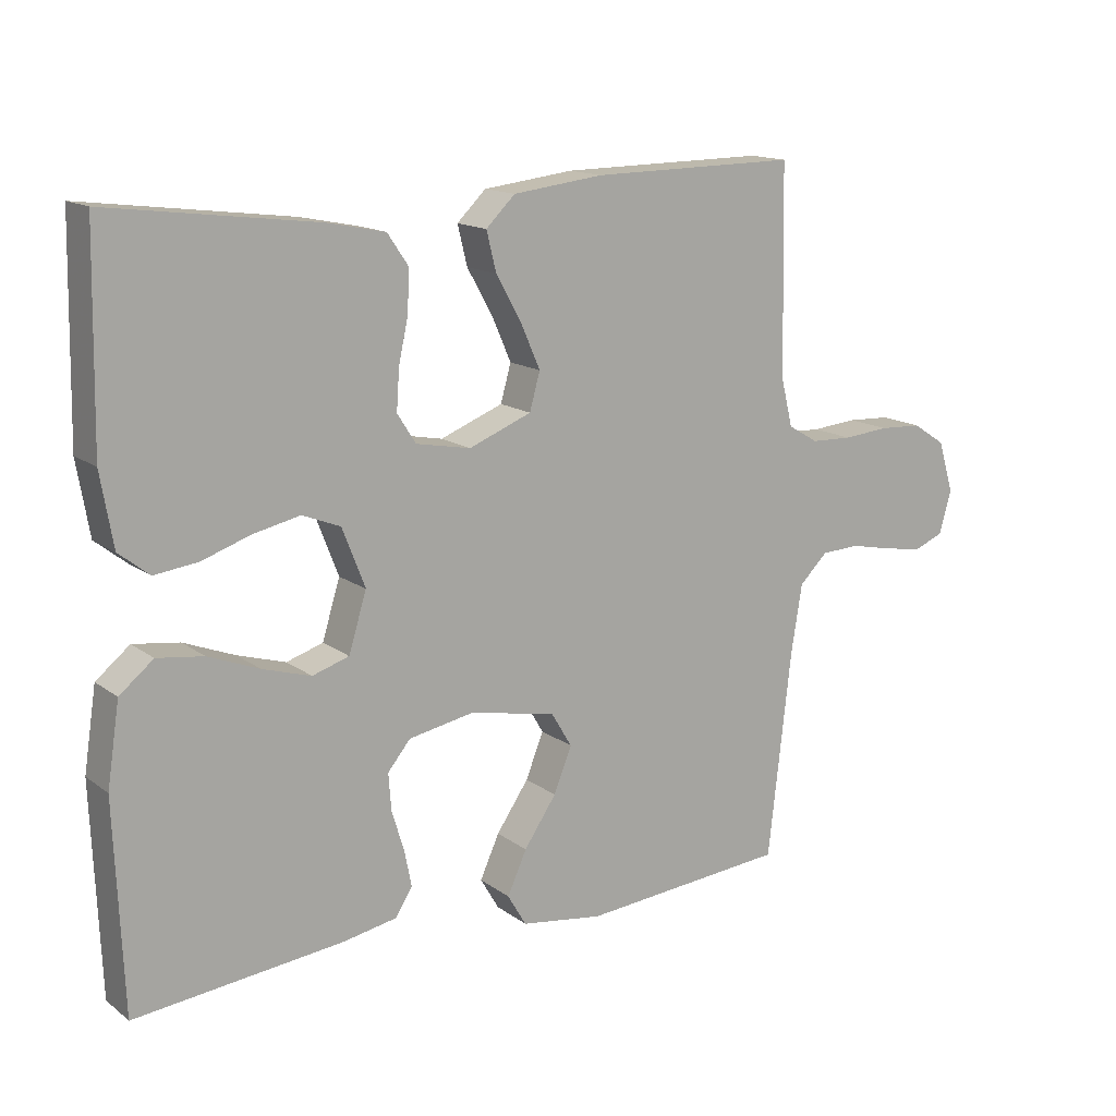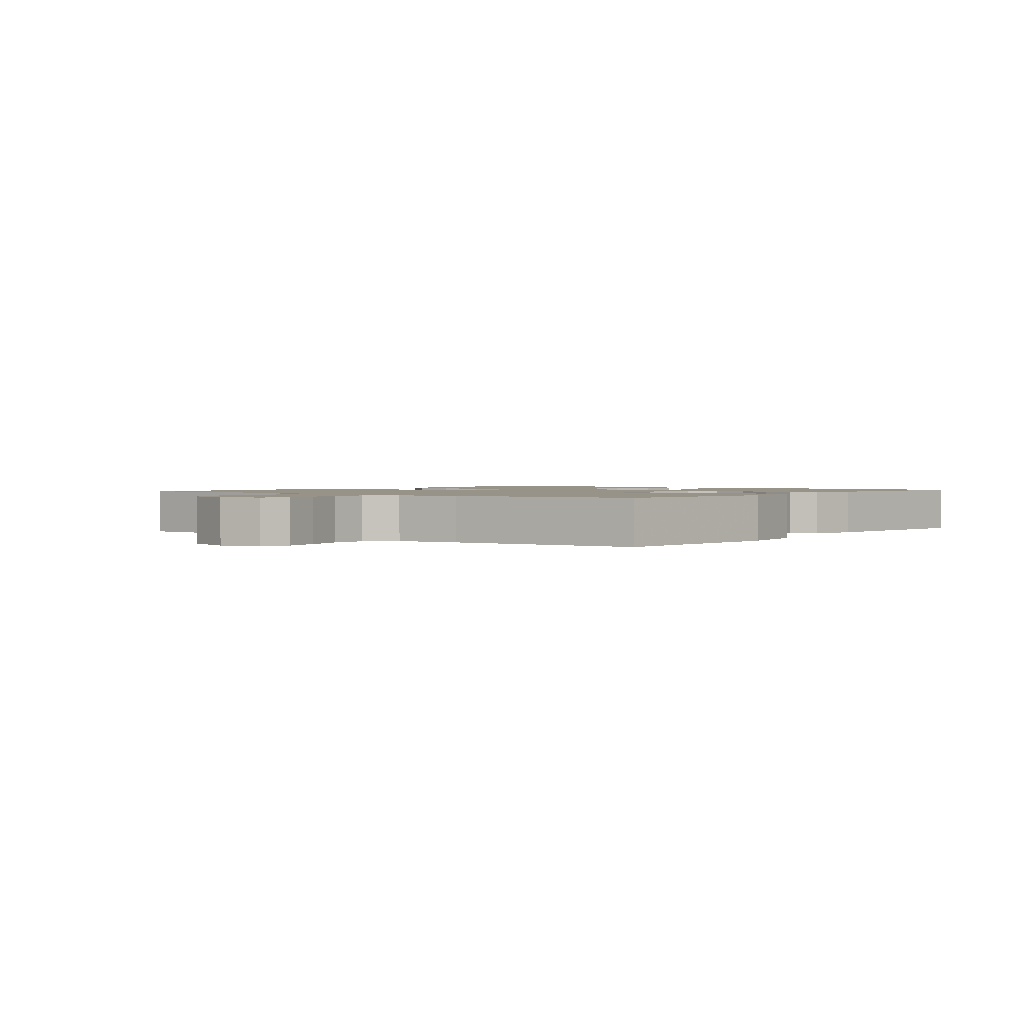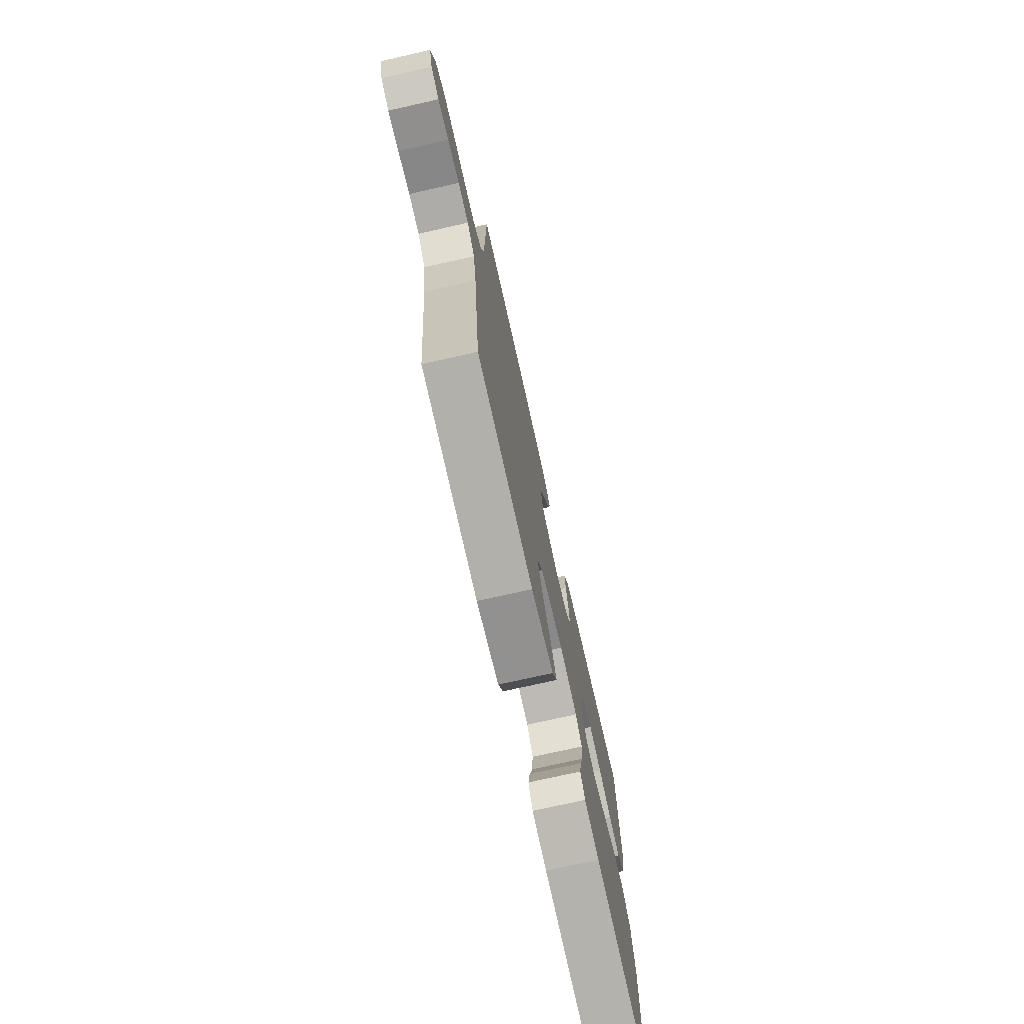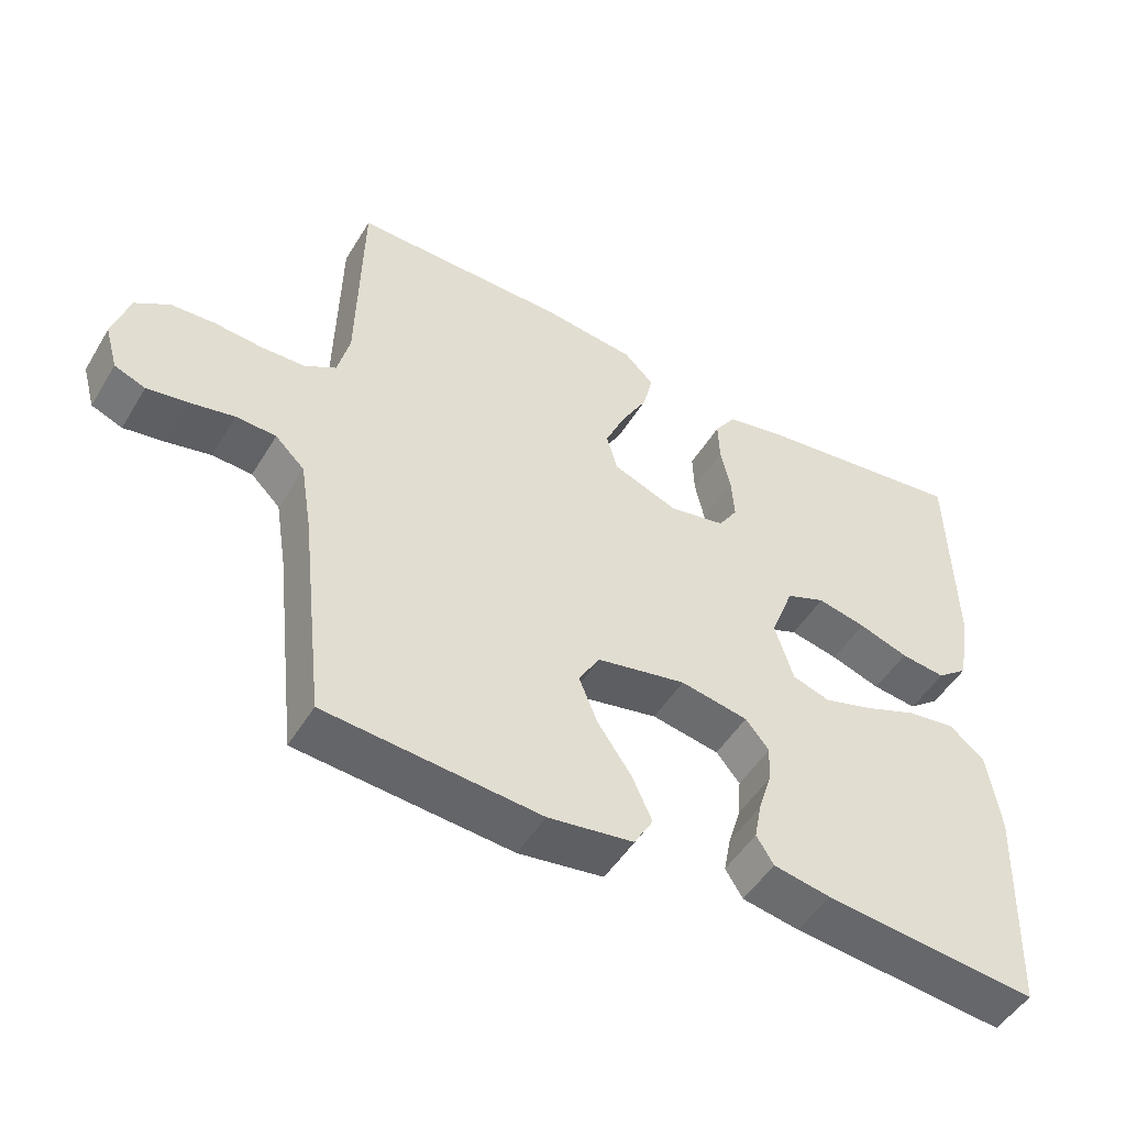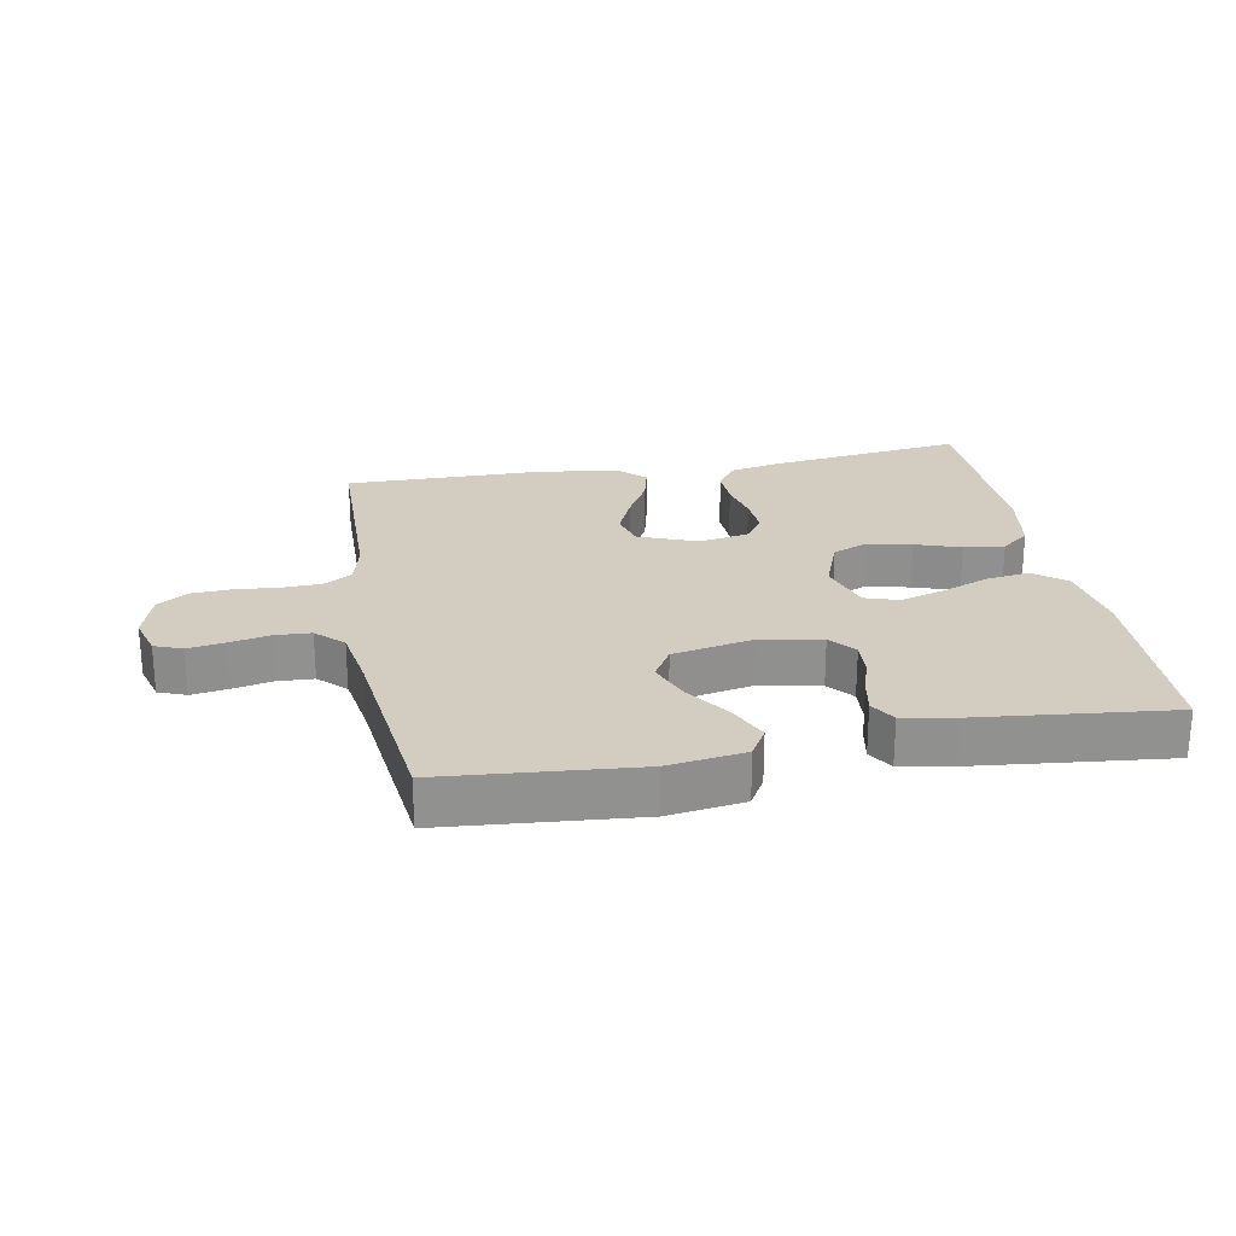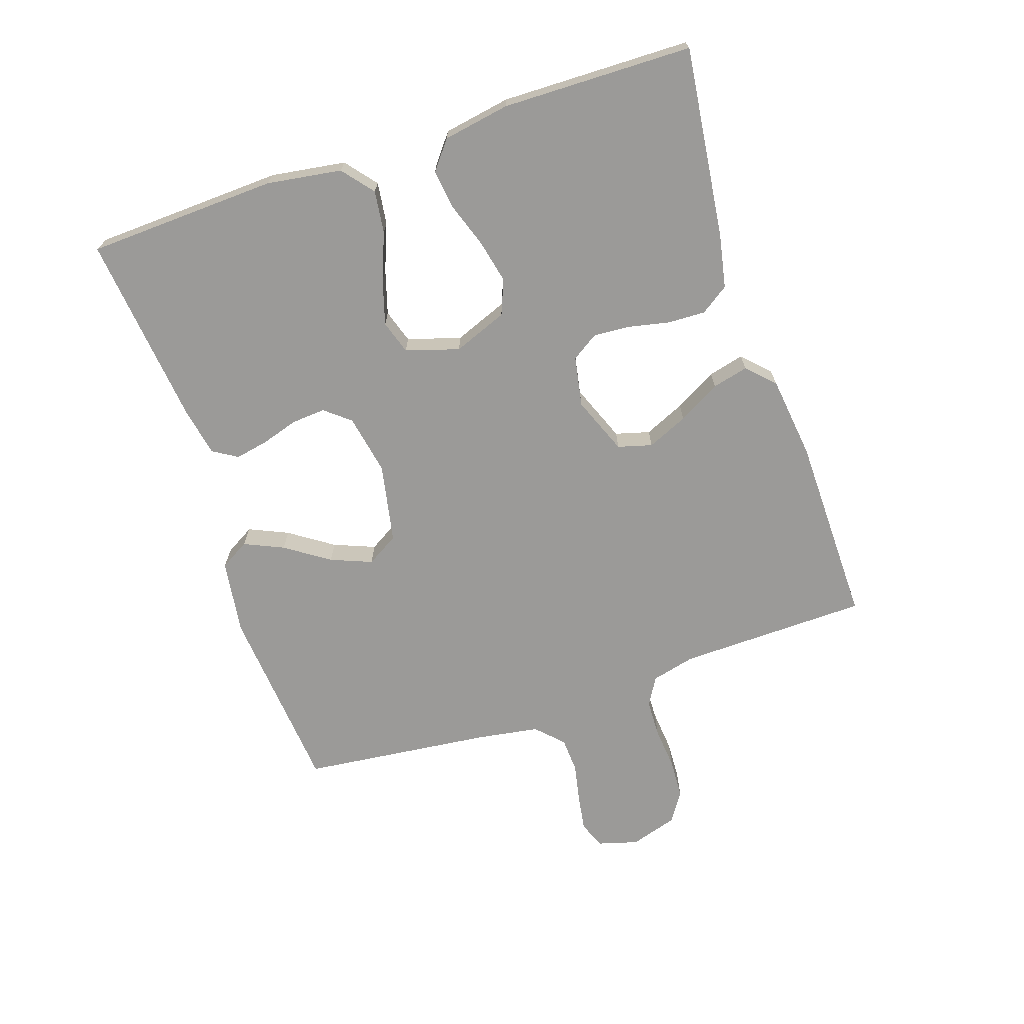
<metadata>
{"format":"obj","ext":"obj","renderer":"f3d","projection":"perspective","resolution":1024,"background":"white","views":[{"elev":14.7,"azim":-33.5,"up":"+Z"},{"elev":1.5,"azim":128.0,"up":"+Y"},{"elev":-73.9,"azim":102.7,"up":"+Z"},{"elev":-49.6,"azim":149.8,"up":"+Z"},{"elev":24.5,"azim":169.5,"up":"+Y"},{"elev":-69.3,"azim":-71.4,"up":"+Y"}]}
</metadata>
<code>
v -0.5 0.07 0.5
v -0.2 0.07 0.462
v -0.116 0.07 0.445
v -0.086 0.07 0.401
v -0.088 0.07 0.342
v -0.102 0.07 0.277
v -0.106 0.07 0.219
v -0.079 0.07 0.177
v 0 0.07 0.162
v 0.091 0.07 0.198
v 0.106 0.07 0.252
v 0.078 0.07 0.316
v 0.041 0.07 0.382
v 0.027 0.07 0.439
v 0.069 0.07 0.48
v 0.2 0.07 0.496
v 0.5 0.07 0.5
v 0.506 0.07 0.2
v 0.523 0.07 0.131
v 0.567 0.07 0.105
v 0.627 0.07 0.103
v 0.694 0.07 0.109
v 0.756 0.07 0.106
v 0.804 0.07 0.075
v 0.827 0.07 0
v 0.809 0.07 -0.063
v 0.766 0.07 -0.08
v 0.709 0.07 -0.071
v 0.647 0.07 -0.058
v 0.591 0.07 -0.061
v 0.55 0.07 -0.101
v 0.534 0.07 -0.2
v 0.5 0.07 -0.5
v 0.2 0.07 -0.526
v 0.081 0.07 -0.509
v 0.054 0.07 -0.463
v 0.082 0.07 -0.401
v 0.129 0.07 -0.332
v 0.155 0.07 -0.267
v 0.125 0.07 -0.217
v 0 0.07 -0.192
v -0.095 0.07 -0.21
v -0.128 0.07 -0.25
v -0.124 0.07 -0.304
v -0.106 0.07 -0.362
v -0.096 0.07 -0.414
v -0.12 0.07 -0.453
v -0.2 0.07 -0.468
v -0.5 0.07 -0.5
v -0.512 0.07 -0.2
v -0.494 0.07 -0.082
v -0.445 0.07 -0.042
v -0.378 0.07 -0.051
v -0.304 0.07 -0.08
v -0.234 0.07 -0.101
v -0.181 0.07 -0.084
v -0.155 0.07 0
v -0.188 0.07 0.085
v -0.243 0.07 0.107
v -0.311 0.07 0.092
v -0.381 0.07 0.068
v -0.444 0.07 0.06
v -0.488 0.07 0.095
v -0.506 0.07 0.2
v -0.5 0 0.5
v -0.2 0 0.462
v -0.116 0 0.445
v -0.086 0 0.401
v -0.088 0 0.342
v -0.102 0 0.277
v -0.106 0 0.219
v -0.079 0 0.177
v 0 0 0.162
v 0.091 0 0.198
v 0.106 0 0.252
v 0.078 0 0.316
v 0.041 0 0.382
v 0.027 0 0.439
v 0.069 0 0.48
v 0.2 0 0.496
v 0.5 0 0.5
v 0.506 0 0.2
v 0.523 0 0.131
v 0.567 0 0.105
v 0.627 0 0.103
v 0.694 0 0.109
v 0.756 0 0.106
v 0.804 0 0.075
v 0.827 0 0
v 0.809 0 -0.063
v 0.766 0 -0.08
v 0.709 0 -0.071
v 0.647 0 -0.058
v 0.591 0 -0.061
v 0.55 0 -0.101
v 0.534 0 -0.2
v 0.5 0 -0.5
v 0.2 0 -0.526
v 0.081 0 -0.509
v 0.054 0 -0.463
v 0.082 0 -0.401
v 0.129 0 -0.332
v 0.155 0 -0.267
v 0.125 0 -0.217
v 0 0 -0.192
v -0.095 0 -0.21
v -0.128 0 -0.25
v -0.124 0 -0.304
v -0.106 0 -0.362
v -0.096 0 -0.414
v -0.12 0 -0.453
v -0.2 0 -0.468
v -0.5 0 -0.5
v -0.512 0 -0.2
v -0.494 0 -0.082
v -0.445 0 -0.042
v -0.378 0 -0.051
v -0.304 0 -0.08
v -0.234 0 -0.101
v -0.181 0 -0.084
v -0.155 0 0
v -0.188 0 0.085
v -0.243 0 0.107
v -0.311 0 0.092
v -0.381 0 0.068
v -0.444 0 0.06
v -0.488 0 0.095
v -0.506 0 0.2
f 60 61 62 63
f 59 60 63 64
f 51 52 53 54
f 51 54 55
f 50 51 55
f 49 50 55 56
f 47 48 49 56
f 44 45 46 47
f 43 44 47 56
f 35 36 37 38
f 35 38 39
f 32 33 34 35
f 31 32 35 39
f 30 31 39 40
f 26 27 28 29
f 24 25 26 29
f 24 29 30
f 21 22 23 24
f 20 21 24 30
f 19 20 30 40
f 15 16 17 18
f 12 13 14 15
f 11 12 15 18
f 10 11 18 19
f 3 4 5 6
f 3 6 7
f 2 3 7
f 59 64 1 2
f 58 59 2 7
f 57 58 7 8
f 42 43 56 57
f 41 42 57 8
f 40 41 8 9
f 9 10 19 40
f 127 126 125 124
f 128 127 124 123
f 118 117 116 115
f 119 118 115
f 119 115 114
f 120 119 114 113
f 120 113 112 111
f 111 110 109 108
f 120 111 108 107
f 102 101 100 99
f 103 102 99
f 99 98 97 96
f 103 99 96 95
f 104 103 95 94
f 93 92 91 90
f 93 90 89 88
f 94 93 88
f 88 87 86 85
f 94 88 85 84
f 104 94 84 83
f 82 81 80 79
f 79 78 77 76
f 82 79 76 75
f 83 82 75 74
f 70 69 68 67
f 71 70 67
f 71 67 66
f 66 65 128 123
f 71 66 123 122
f 72 71 122 121
f 121 120 107 106
f 72 121 106 105
f 73 72 105 104
f 104 83 74 73
f 1 65 66 2
f 2 66 67 3
f 3 67 68 4
f 4 68 69 5
f 5 69 70 6
f 6 70 71 7
f 7 71 72 8
f 8 72 73 9
f 9 73 74 10
f 10 74 75 11
f 11 75 76 12
f 12 76 77 13
f 13 77 78 14
f 14 78 79 15
f 15 79 80 16
f 16 80 81 17
f 17 81 82 18
f 18 82 83 19
f 19 83 84 20
f 20 84 85 21
f 21 85 86 22
f 22 86 87 23
f 23 87 88 24
f 24 88 89 25
f 25 89 90 26
f 26 90 91 27
f 27 91 92 28
f 28 92 93 29
f 29 93 94 30
f 30 94 95 31
f 31 95 96 32
f 32 96 97 33
f 33 97 98 34
f 34 98 99 35
f 35 99 100 36
f 36 100 101 37
f 37 101 102 38
f 38 102 103 39
f 39 103 104 40
f 40 104 105 41
f 41 105 106 42
f 42 106 107 43
f 43 107 108 44
f 44 108 109 45
f 45 109 110 46
f 46 110 111 47
f 47 111 112 48
f 48 112 113 49
f 49 113 114 50
f 50 114 115 51
f 51 115 116 52
f 52 116 117 53
f 53 117 118 54
f 54 118 119 55
f 55 119 120 56
f 56 120 121 57
f 57 121 122 58
f 58 122 123 59
f 59 123 124 60
f 60 124 125 61
f 61 125 126 62
f 62 126 127 63
f 63 127 128 64
f 64 128 65 1

</code>
